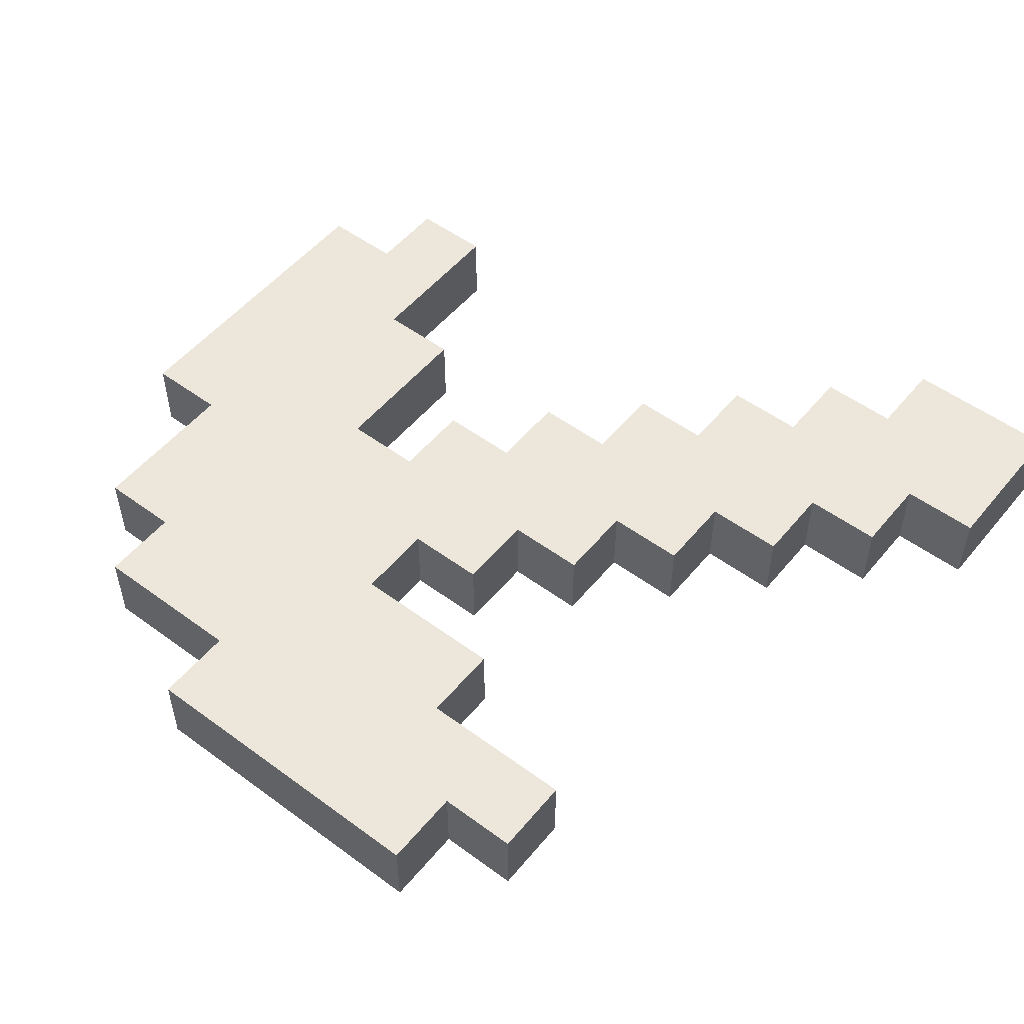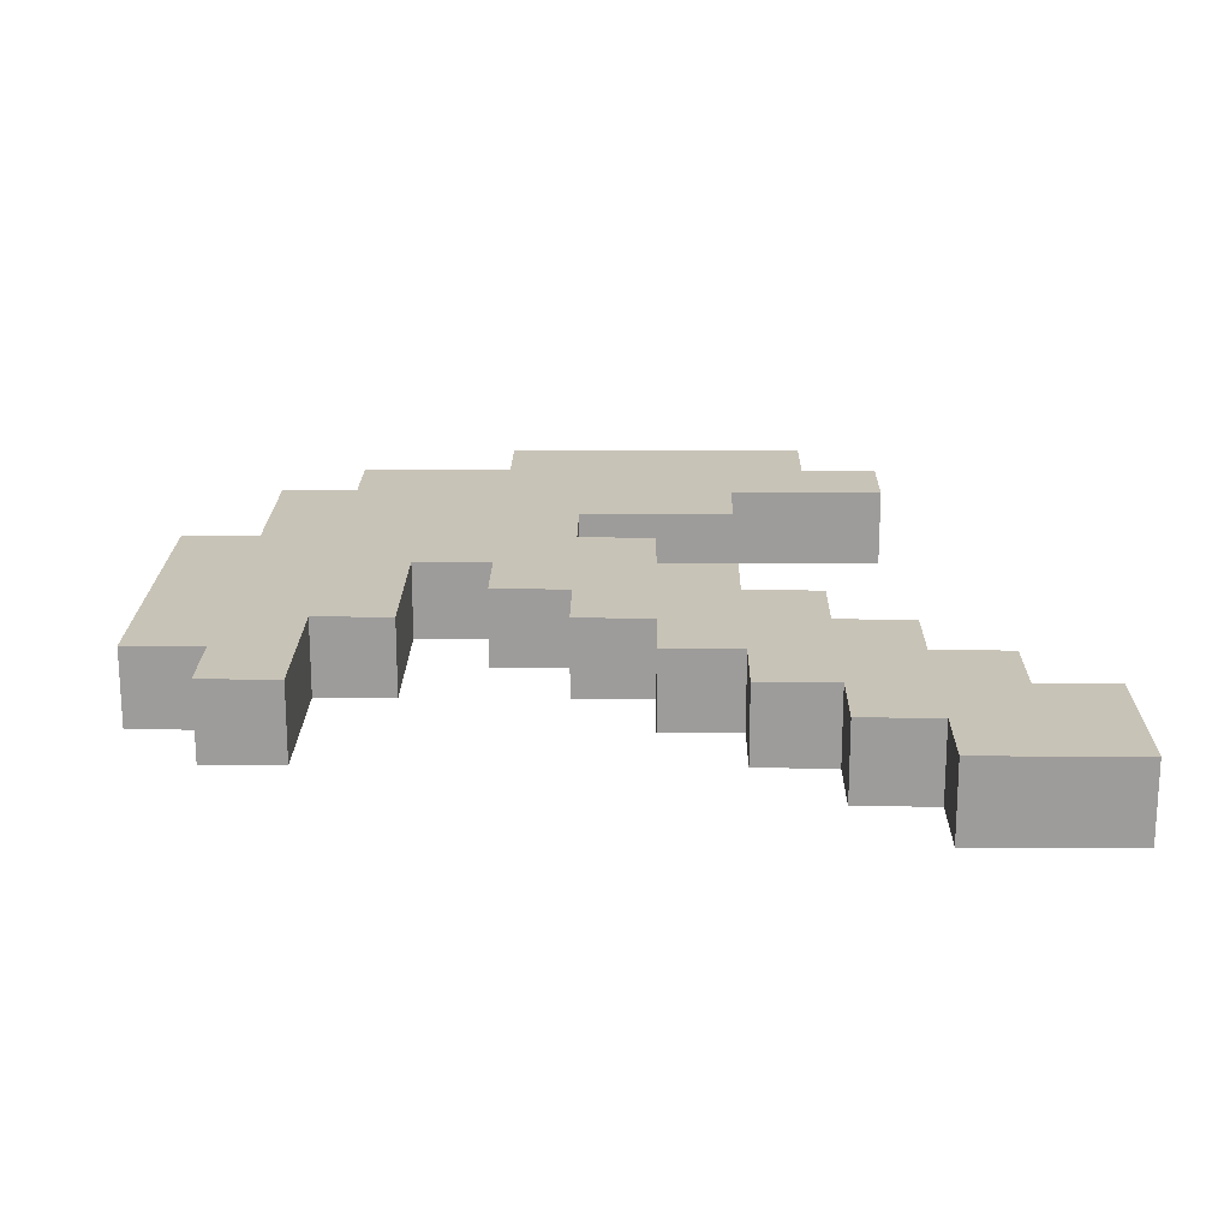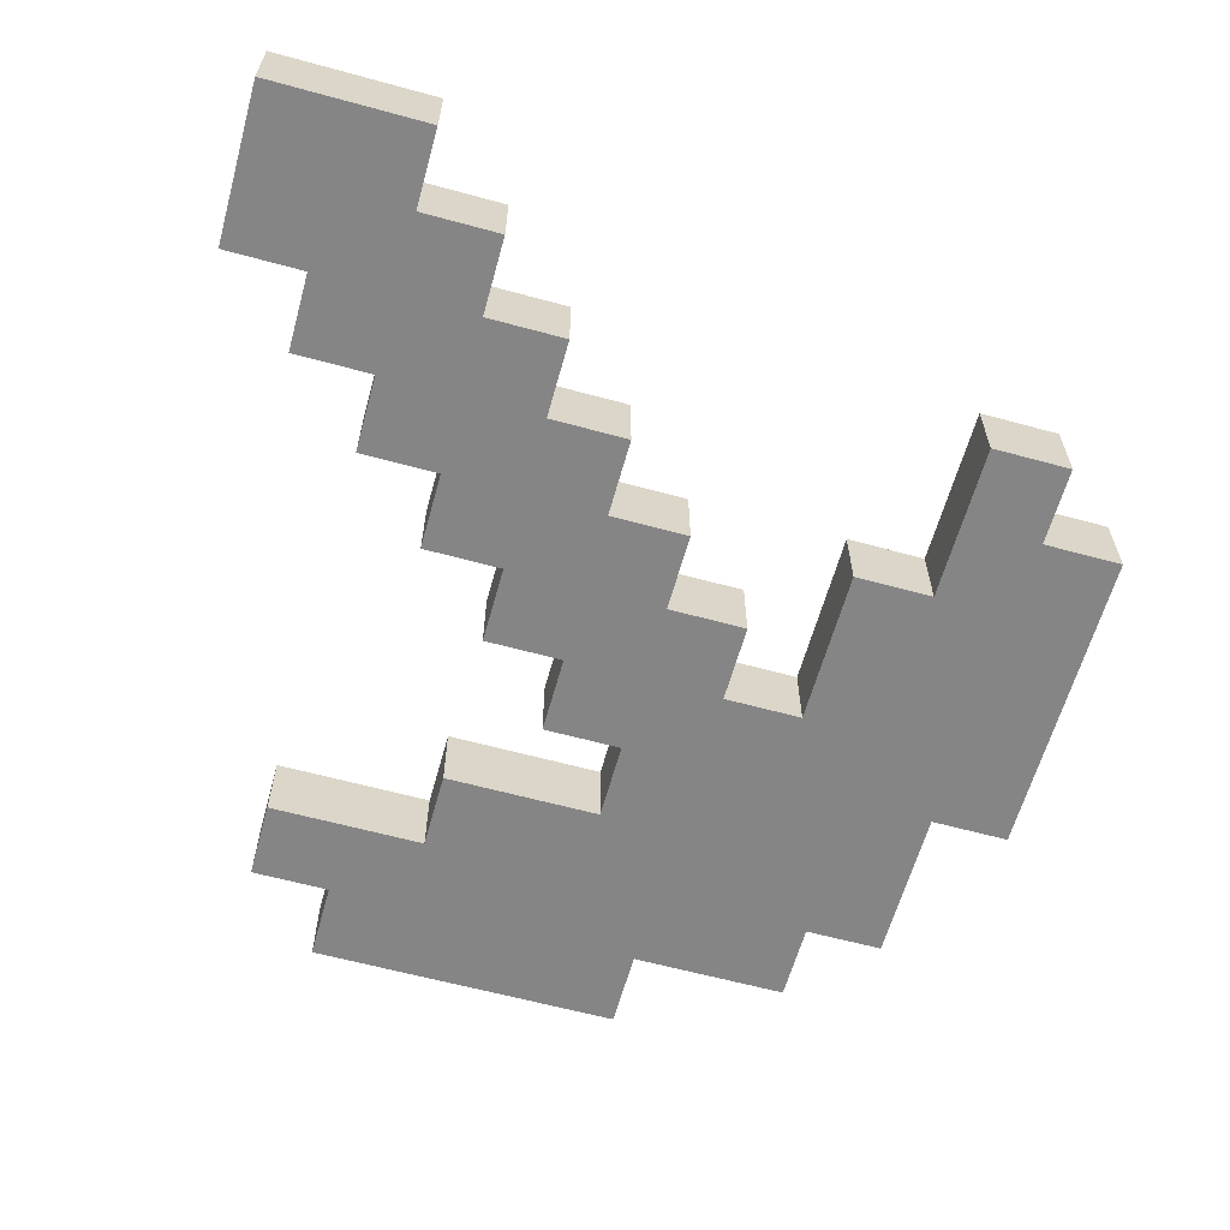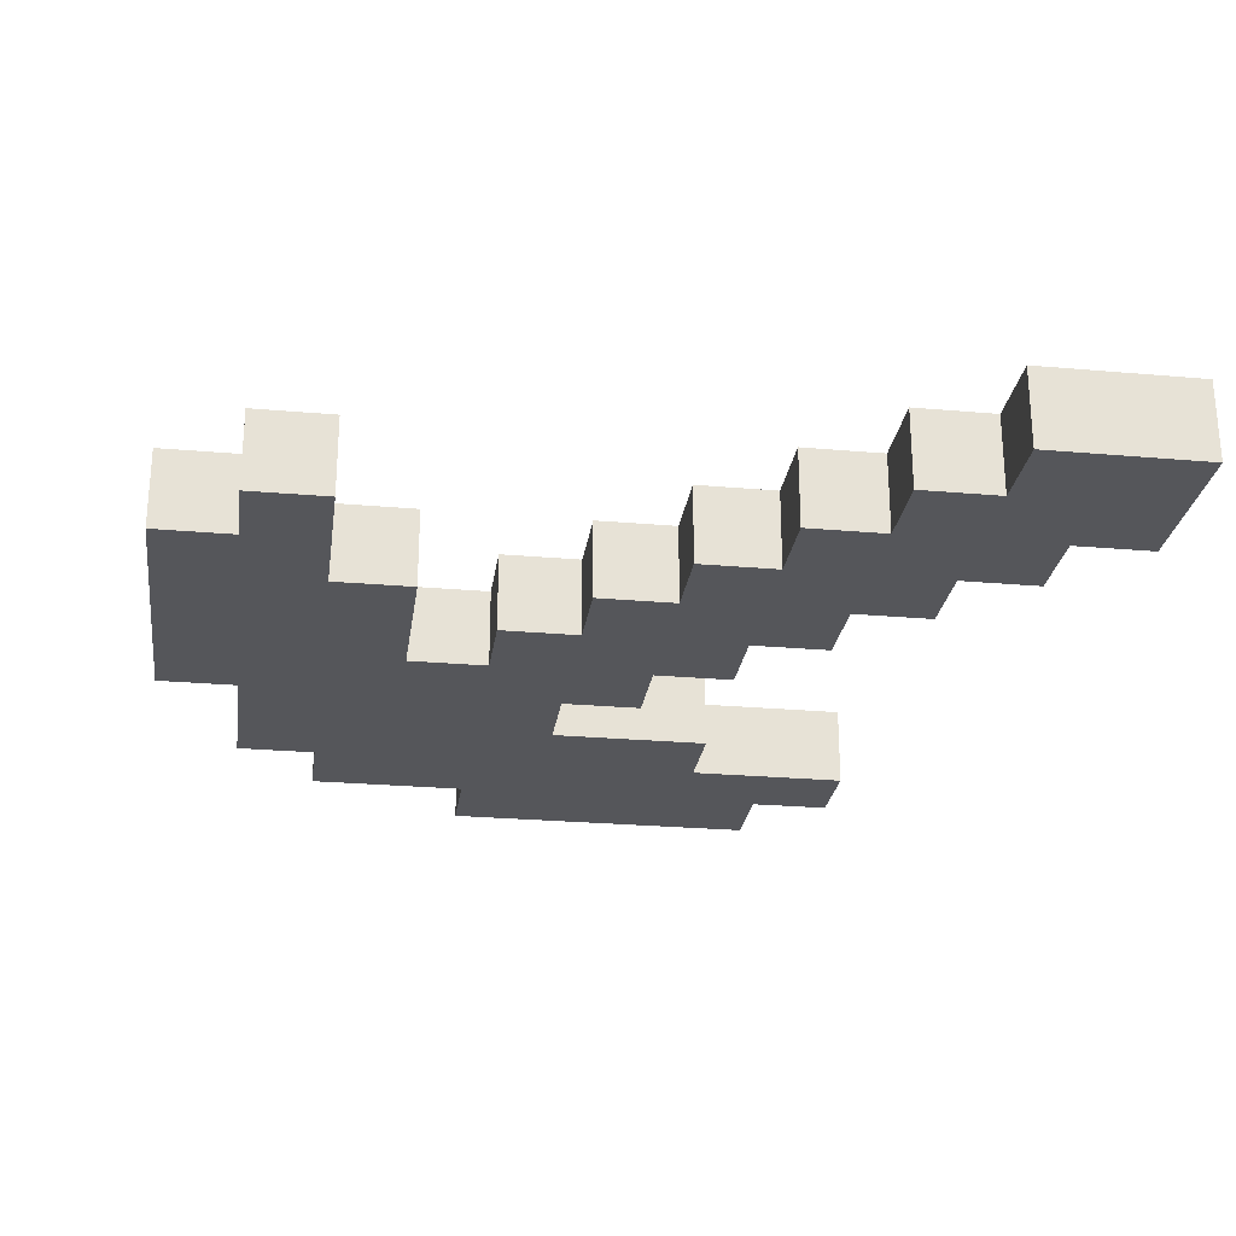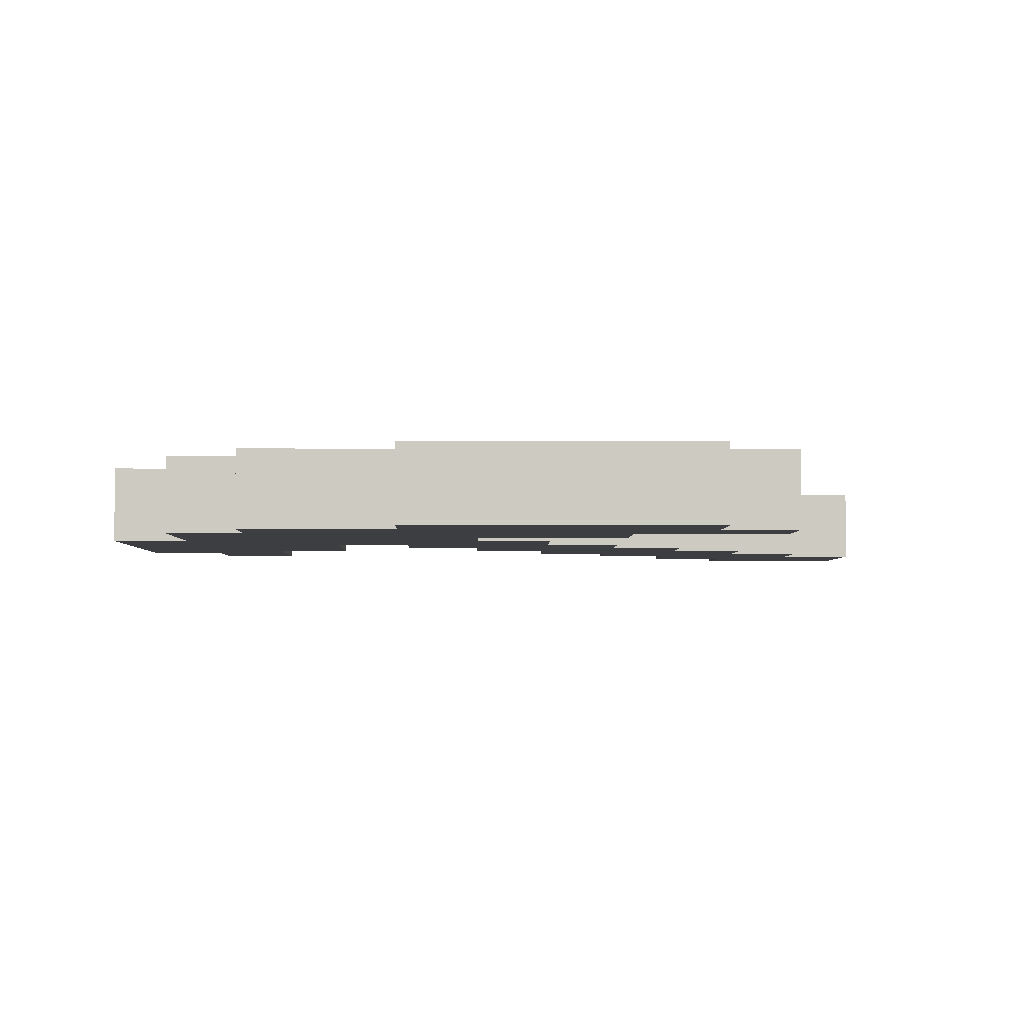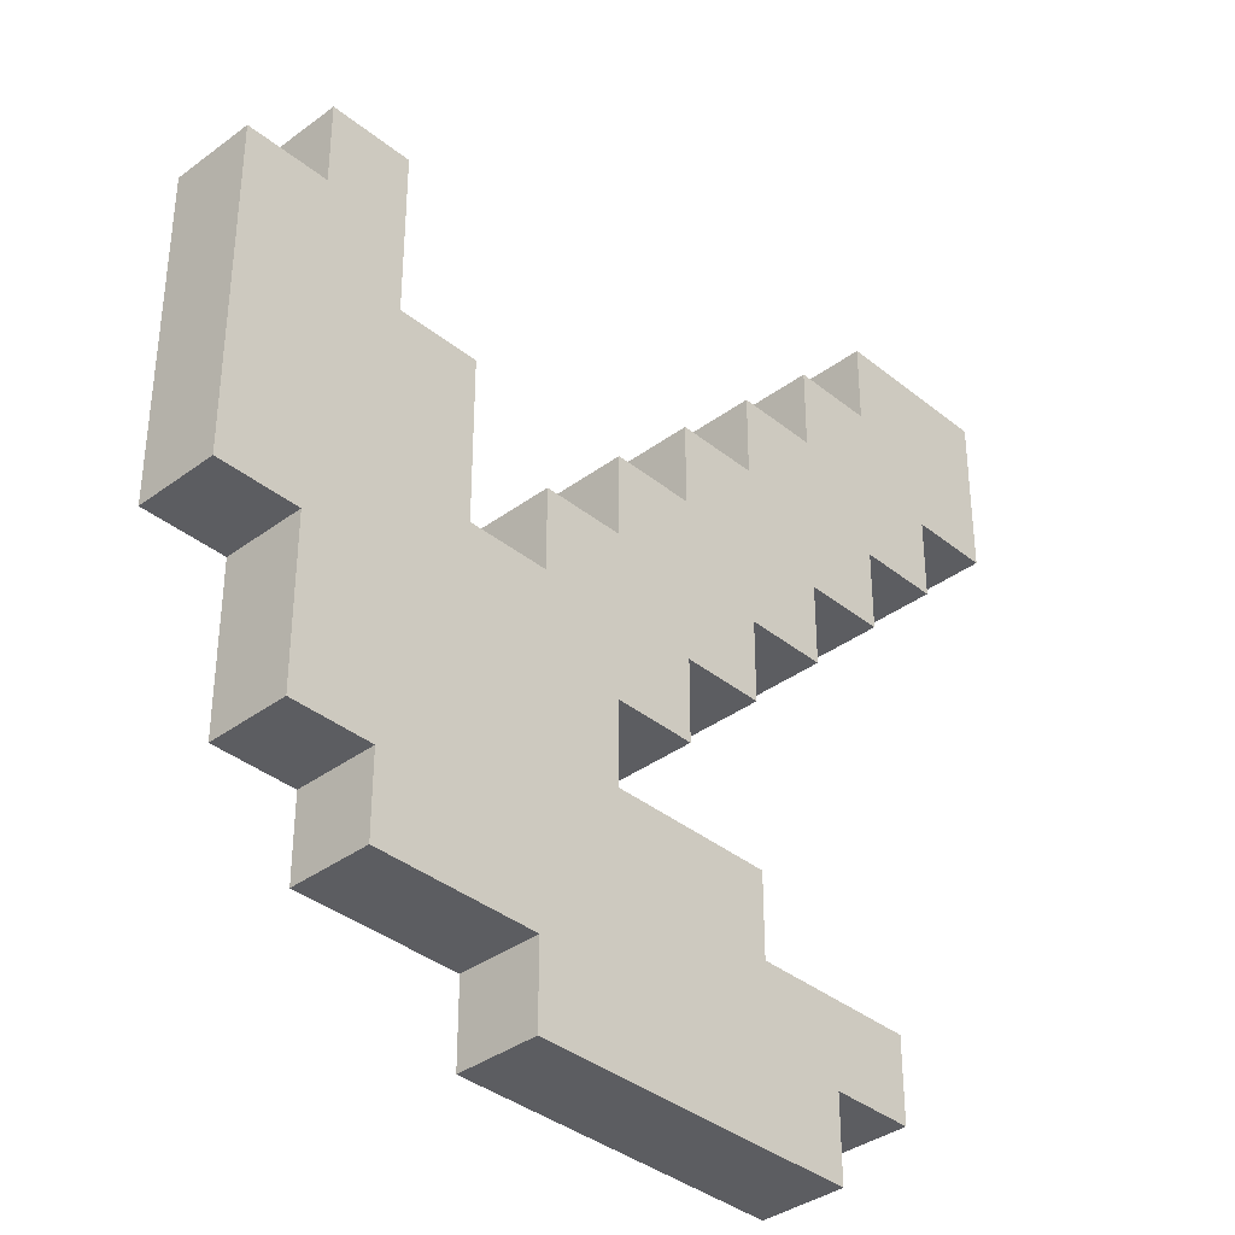
<metadata>
{"format":"obj","ext":"obj","renderer":"f3d","projection":"perspective","resolution":1024,"background":"white","views":[{"elev":52.3,"azim":-51.6,"up":"+Y"},{"elev":19.7,"azim":0.8,"up":"+Y"},{"elev":-61.8,"azim":74.5,"up":"+Y"},{"elev":-25.9,"azim":-8.0,"up":"+Y"},{"elev":-3.6,"azim":-91.1,"up":"+Y"},{"elev":-36.8,"azim":-46.2,"up":"+Z"}]}
</metadata>
<code>
o
v -0.9 0 -0.1
v -0.9 0 -0.5
v -0.9 0.1 -0.1
v -0.9 0.1 -0.5
v -0.8 0 0
v -0.8 0 -0.1
v -0.8 0 -0.5
v -0.8 0 -0.6
v -0.8 0 -0.7
v -0.8 0.1 0
v -0.8 0.1 -0.1
v -0.8 0.1 -0.5
v -0.8 0.1 -0.6
v -0.8 0.1 -0.7
v -0.7 0 -0.7
v -0.7 0 -0.8
v -0.7 0.1 -0.7
v -0.7 0.1 -0.8
v -0.5 0 -0.3
v -0.5 0 -0.4
v -0.5 0 -0.8
v -0.5 0 -0.9
v -0.5 0.1 -0.3
v -0.5 0.1 -0.4
v -0.5 0.1 -0.8
v -0.5 0.1 -0.9
v -0.4 0 -0.2
v -0.4 0 -0.3
v -0.4 0.1 -0.2
v -0.4 0.1 -0.3
v -0.3 0 -0.1
v -0.3 0 -0.2
v -0.3 0.1 -0.1
v -0.3 0.1 -0.2
v -0.2 0 0
v -0.2 0 -0.1
v -0.2 0.1 0
v -0.2 0.1 -0.1
v -0.1 0 0.1
v -0.1 0 0
v -0.1 0.1 0.1
v -0.1 0.1 0
v 0 0 0.2
v 0 0 0.1
v 0 0.1 0.2
v 0 0.1 0.1
v -0.7 0 0
v -0.7 0 -0.2
v -0.7 0.1 0
v -0.7 0.1 -0.2
v -0.6 0 -0.2
v -0.6 0 -0.4
v -0.6 0.1 -0.2
v -0.6 0.1 -0.4
v -0.4 0 -0.5
v -0.4 0 -0.6
v -0.4 0.1 -0.5
v -0.4 0.1 -0.6
v -0.3 0 -0.4
v -0.3 0 -0.5
v -0.3 0.1 -0.4
v -0.3 0.1 -0.5
v -0.2 0 -0.3
v -0.2 0 -0.4
v -0.2 0 -0.6
v -0.2 0 -0.7
v -0.2 0.1 -0.3
v -0.2 0.1 -0.4
v -0.2 0.1 -0.6
v -0.2 0.1 -0.7
v -0.1 0 -0.2
v -0.1 0 -0.3
v -0.1 0 -0.8
v -0.1 0 -0.9
v -0.1 0.1 -0.2
v -0.1 0.1 -0.3
v -0.1 0.1 -0.8
v -0.1 0.1 -0.9
v 0 0 -0.1
v 0 0 -0.2
v 0 0 -0.7
v 0 0 -0.8
v 0 0.1 -0.1
v 0 0.1 -0.2
v 0 0.1 -0.7
v 0 0.1 -0.8
v 0.1 0 0
v 0.1 0 -0.1
v 0.1 0.1 0
v 0.1 0.1 -0.1
v 0.2 0 0.2
v 0.2 0 0
v 0.2 0.1 0.2
v 0.2 0.1 0
v 0 0 0.2
v 0 0.1 0.2
v 0.2 0 0.2
v 0.2 0.1 0.2
v -0.1 0 0.1
v -0.1 0.1 0.1
v 0 0 0.1
v 0 0.1 0.1
v -0.8 0 0
v -0.8 0.1 0
v -0.7 0 0
v -0.7 0.1 0
v -0.2 0 0
v -0.2 0.1 0
v -0.1 0 0
v -0.1 0.1 0
v -0.9 0 -0.1
v -0.9 0.1 -0.1
v -0.8 0 -0.1
v -0.8 0.1 -0.1
v -0.3 0 -0.1
v -0.3 0.1 -0.1
v -0.2 0 -0.1
v -0.2 0.1 -0.1
v -0.7 0 -0.2
v -0.7 0.1 -0.2
v -0.6 0 -0.2
v -0.6 0.1 -0.2
v -0.4 0 -0.2
v -0.4 0.1 -0.2
v -0.3 0 -0.2
v -0.3 0.1 -0.2
v -0.5 0 -0.3
v -0.5 0.1 -0.3
v -0.4 0 -0.3
v -0.4 0.1 -0.3
v -0.6 0 -0.4
v -0.6 0.1 -0.4
v -0.5 0 -0.4
v -0.5 0.1 -0.4
v -0.4 0 -0.6
v -0.4 0.1 -0.6
v -0.2 0 -0.6
v -0.2 0.1 -0.6
v -0.2 0 -0.7
v -0.2 0.1 -0.7
v 0 0 -0.7
v 0 0.1 -0.7
v 0.1 0 0
v 0.1 0.1 0
v 0.2 0 0
v 0.2 0.1 0
v 0 0 -0.1
v 0 0.1 -0.1
v 0.1 0 -0.1
v 0.1 0.1 -0.1
v -0.1 0 -0.2
v -0.1 0.1 -0.2
v 0 0 -0.2
v 0 0.1 -0.2
v -0.2 0 -0.3
v -0.2 0.1 -0.3
v -0.1 0 -0.3
v -0.1 0.1 -0.3
v -0.3 0 -0.4
v -0.3 0.1 -0.4
v -0.2 0 -0.4
v -0.2 0.1 -0.4
v -0.9 0 -0.5
v -0.9 0.1 -0.5
v -0.8 0 -0.5
v -0.8 0.1 -0.5
v -0.4 0 -0.5
v -0.4 0.1 -0.5
v -0.3 0 -0.5
v -0.3 0.1 -0.5
v -0.8 0 -0.7
v -0.8 0.1 -0.7
v -0.7 0 -0.7
v -0.7 0.1 -0.7
v -0.7 0 -0.8
v -0.7 0.1 -0.8
v -0.6 0 -0.8
v -0.6 0.1 -0.8
v -0.5 0 -0.8
v -0.5 0.1 -0.8
v -0.1 0 -0.8
v -0.1 0.1 -0.8
v 0 0 -0.8
v 0 0.1 -0.8
v -0.5 0 -0.9
v -0.5 0.1 -0.9
v -0.1 0 -0.9
v -0.1 0.1 -0.9
v 0 0 0.2
v 0.2 0 0.2
v -0.1 0 0.1
v 0 0 0.1
v 0.1 0 0.1
v -0.8 0 0
v -0.7 0 0
v -0.2 0 0
v -0.1 0 0
v 0 0 0
v 0.1 0 0
v 0.2 0 0
v -0.9 0 -0.1
v -0.8 0 -0.1
v -0.3 0 -0.1
v -0.2 0 -0.1
v -0.1 0 -0.1
v 0 0 -0.1
v 0.1 0 -0.1
v -0.8 0 -0.2
v -0.7 0 -0.2
v -0.6 0 -0.2
v -0.4 0 -0.2
v -0.3 0 -0.2
v -0.2 0 -0.2
v -0.1 0 -0.2
v 0 0 -0.2
v -0.5 0 -0.3
v -0.4 0 -0.3
v -0.3 0 -0.3
v -0.2 0 -0.3
v -0.1 0 -0.3
v -0.6 0 -0.4
v -0.5 0 -0.4
v -0.4 0 -0.4
v -0.3 0 -0.4
v -0.2 0 -0.4
v -0.9 0 -0.5
v -0.8 0 -0.5
v -0.7 0 -0.5
v -0.6 0 -0.5
v -0.5 0 -0.5
v -0.4 0 -0.5
v -0.3 0 -0.5
v -0.8 0 -0.6
v -0.7 0 -0.6
v -0.6 0 -0.6
v -0.5 0 -0.6
v -0.4 0 -0.6
v -0.2 0 -0.6
v -0.8 0 -0.7
v -0.7 0 -0.7
v -0.6 0 -0.7
v -0.5 0 -0.7
v -0.2 0 -0.7
v 0 0 -0.7
v -0.7 0 -0.8
v -0.6 0 -0.8
v -0.5 0 -0.8
v -0.2 0 -0.8
v -0.1 0 -0.8
v 0 0 -0.8
v -0.5 0 -0.9
v -0.1 0 -0.9
v 0 0.1 0.2
v 0.2 0.1 0.2
v -0.1 0.1 0.1
v 0 0.1 0.1
v 0.1 0.1 0.1
v -0.8 0.1 0
v -0.7 0.1 0
v -0.2 0.1 0
v -0.1 0.1 0
v 0 0.1 0
v 0.1 0.1 0
v 0.2 0.1 0
v -0.9 0.1 -0.1
v -0.8 0.1 -0.1
v -0.3 0.1 -0.1
v -0.2 0.1 -0.1
v -0.1 0.1 -0.1
v 0 0.1 -0.1
v 0.1 0.1 -0.1
v -0.8 0.1 -0.2
v -0.7 0.1 -0.2
v -0.6 0.1 -0.2
v -0.4 0.1 -0.2
v -0.3 0.1 -0.2
v -0.2 0.1 -0.2
v -0.1 0.1 -0.2
v 0 0.1 -0.2
v -0.5 0.1 -0.3
v -0.4 0.1 -0.3
v -0.3 0.1 -0.3
v -0.2 0.1 -0.3
v -0.1 0.1 -0.3
v -0.6 0.1 -0.4
v -0.5 0.1 -0.4
v -0.4 0.1 -0.4
v -0.3 0.1 -0.4
v -0.2 0.1 -0.4
v -0.9 0.1 -0.5
v -0.8 0.1 -0.5
v -0.7 0.1 -0.5
v -0.6 0.1 -0.5
v -0.5 0.1 -0.5
v -0.4 0.1 -0.5
v -0.3 0.1 -0.5
v -0.8 0.1 -0.6
v -0.7 0.1 -0.6
v -0.6 0.1 -0.6
v -0.5 0.1 -0.6
v -0.4 0.1 -0.6
v -0.2 0.1 -0.6
v -0.8 0.1 -0.7
v -0.7 0.1 -0.7
v -0.6 0.1 -0.7
v -0.5 0.1 -0.7
v -0.2 0.1 -0.7
v 0 0.1 -0.7
v -0.7 0.1 -0.8
v -0.6 0.1 -0.8
v -0.5 0.1 -0.8
v -0.2 0.1 -0.8
v -0.1 0.1 -0.8
v 0 0.1 -0.8
v -0.5 0.1 -0.9
v -0.1 0.1 -0.9
f 3 2 1
f 4 2 3
f 10 6 5
f 11 6 10
f 12 8 7
f 13 9 8
f 13 8 12
f 14 9 13
f 17 16 15
f 18 16 17
f 23 20 19
f 24 20 23
f 25 22 21
f 26 22 25
f 29 28 27
f 30 28 29
f 33 32 31
f 34 32 33
f 37 36 35
f 38 36 37
f 41 40 39
f 42 40 41
f 45 44 43
f 46 44 45
f 47 48 49
f 49 48 50
f 51 52 53
f 53 52 54
f 55 56 57
f 57 56 58
f 59 60 61
f 61 60 62
f 63 64 67
f 67 64 68
f 65 66 69
f 69 66 70
f 71 72 75
f 75 72 76
f 73 74 77
f 77 74 78
f 79 80 83
f 83 80 84
f 81 82 85
f 85 82 86
f 87 88 89
f 89 88 90
f 91 92 93
f 93 92 94
f 97 96 95
f 98 96 97
f 101 100 99
f 102 100 101
f 105 104 103
f 106 104 105
f 109 108 107
f 110 108 109
f 113 112 111
f 114 112 113
f 117 116 115
f 118 116 117
f 121 120 119
f 122 120 121
f 125 124 123
f 126 124 125
f 129 128 127
f 130 128 129
f 133 132 131
f 134 132 133
f 137 136 135
f 138 136 137
f 141 140 139
f 142 140 141
f 143 144 145
f 145 144 146
f 147 148 149
f 149 148 150
f 151 152 153
f 153 152 154
f 155 156 157
f 157 156 158
f 159 160 161
f 161 160 162
f 163 164 165
f 165 164 166
f 167 168 169
f 169 168 170
f 171 172 173
f 173 172 174
f 175 176 177
f 177 176 178
f 177 178 179
f 179 178 180
f 181 182 183
f 183 182 184
f 185 186 187
f 187 186 188
f 192 190 189
f 193 190 192
f 197 192 191
f 198 193 192
f 198 192 197
f 199 190 193
f 199 193 198
f 200 190 199
f 202 195 194
f 204 197 196
f 205 198 197
f 205 197 204
f 206 199 198
f 206 198 205
f 207 199 206
f 208 202 201
f 208 195 202
f 209 195 208
f 212 204 203
f 213 205 204
f 213 204 212
f 214 206 205
f 214 205 213
f 215 206 214
f 217 212 211
f 218 213 212
f 218 212 217
f 219 214 213
f 219 213 218
f 220 214 219
f 221 210 209
f 222 217 216
f 223 218 217
f 223 217 222
f 224 219 218
f 224 218 223
f 225 219 224
f 226 208 201
f 227 209 208
f 227 208 226
f 228 221 209
f 228 209 227
f 229 222 221
f 229 221 228
f 230 223 222
f 230 222 229
f 231 224 223
f 231 223 230
f 232 224 231
f 233 228 227
f 234 229 228
f 234 228 233
f 235 230 229
f 235 229 234
f 236 231 230
f 236 230 235
f 237 231 236
f 239 234 233
f 240 235 234
f 240 234 239
f 241 236 235
f 241 235 240
f 242 237 236
f 242 236 241
f 242 238 237
f 243 238 242
f 245 241 240
f 246 242 241
f 246 241 245
f 247 243 242
f 247 242 246
f 248 244 243
f 248 243 247
f 249 244 248
f 250 244 249
f 251 249 248
f 251 248 247
f 252 249 251
f 253 254 256
f 256 254 257
f 255 256 261
f 256 257 262
f 261 256 262
f 257 254 263
f 262 257 263
f 263 254 264
f 258 259 266
f 260 261 268
f 261 262 269
f 268 261 269
f 262 263 270
f 269 262 270
f 270 263 271
f 265 266 272
f 266 259 272
f 272 259 273
f 267 268 276
f 268 269 277
f 276 268 277
f 269 270 278
f 277 269 278
f 278 270 279
f 275 276 281
f 276 277 282
f 281 276 282
f 277 278 283
f 282 277 283
f 283 278 284
f 273 274 285
f 280 281 286
f 281 282 287
f 286 281 287
f 282 283 288
f 287 282 288
f 288 283 289
f 265 272 290
f 272 273 291
f 290 272 291
f 273 285 292
f 291 273 292
f 285 286 293
f 292 285 293
f 286 287 294
f 293 286 294
f 287 288 295
f 294 287 295
f 295 288 296
f 291 292 297
f 292 293 298
f 297 292 298
f 293 294 299
f 298 293 299
f 294 295 300
f 299 294 300
f 300 295 301
f 297 298 303
f 298 299 304
f 303 298 304
f 299 300 305
f 304 299 305
f 300 301 306
f 305 300 306
f 301 302 306
f 306 302 307
f 304 305 309
f 305 306 310
f 309 305 310
f 306 307 311
f 310 306 311
f 307 308 312
f 311 307 312
f 312 308 313
f 313 308 314
f 312 313 315
f 311 312 315
f 315 313 316

</code>
